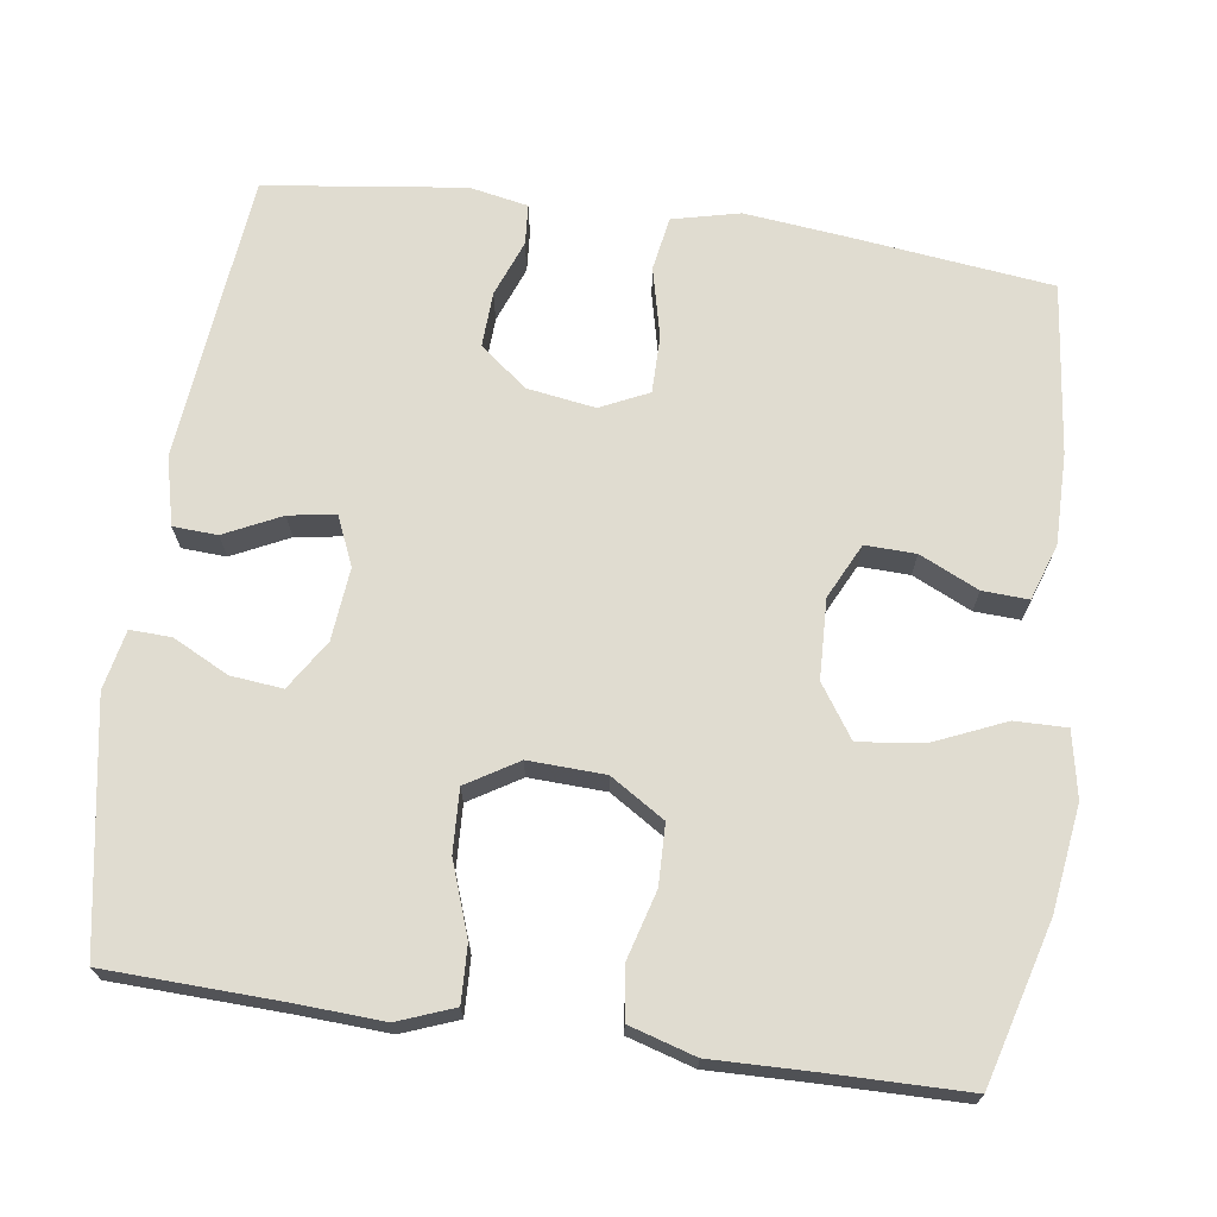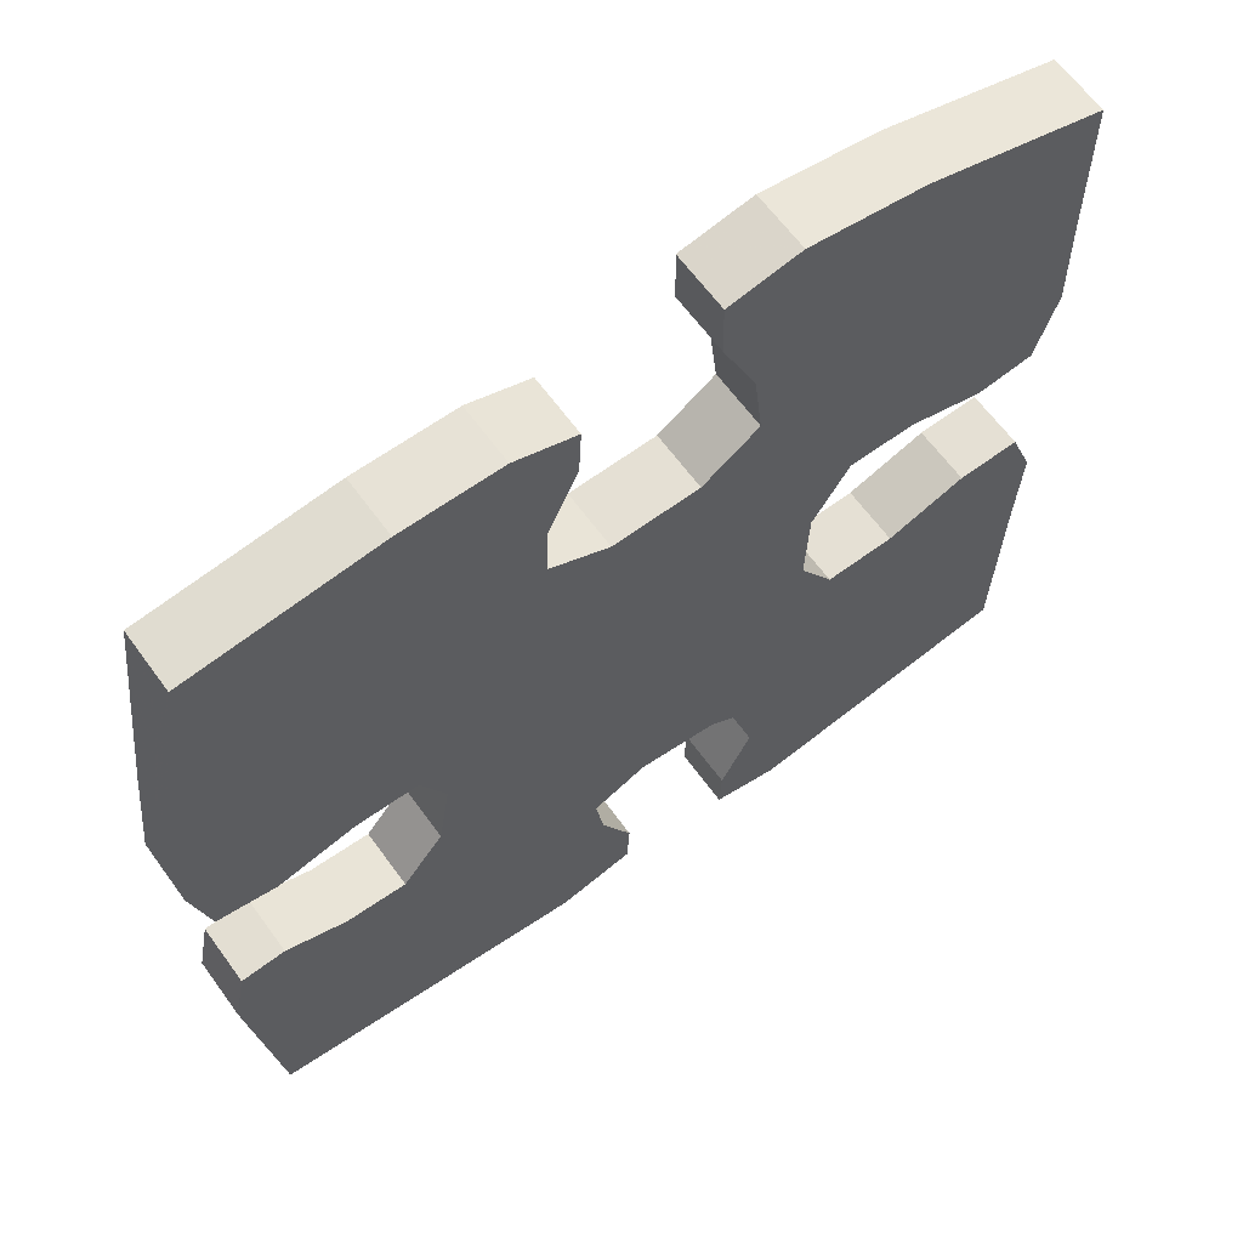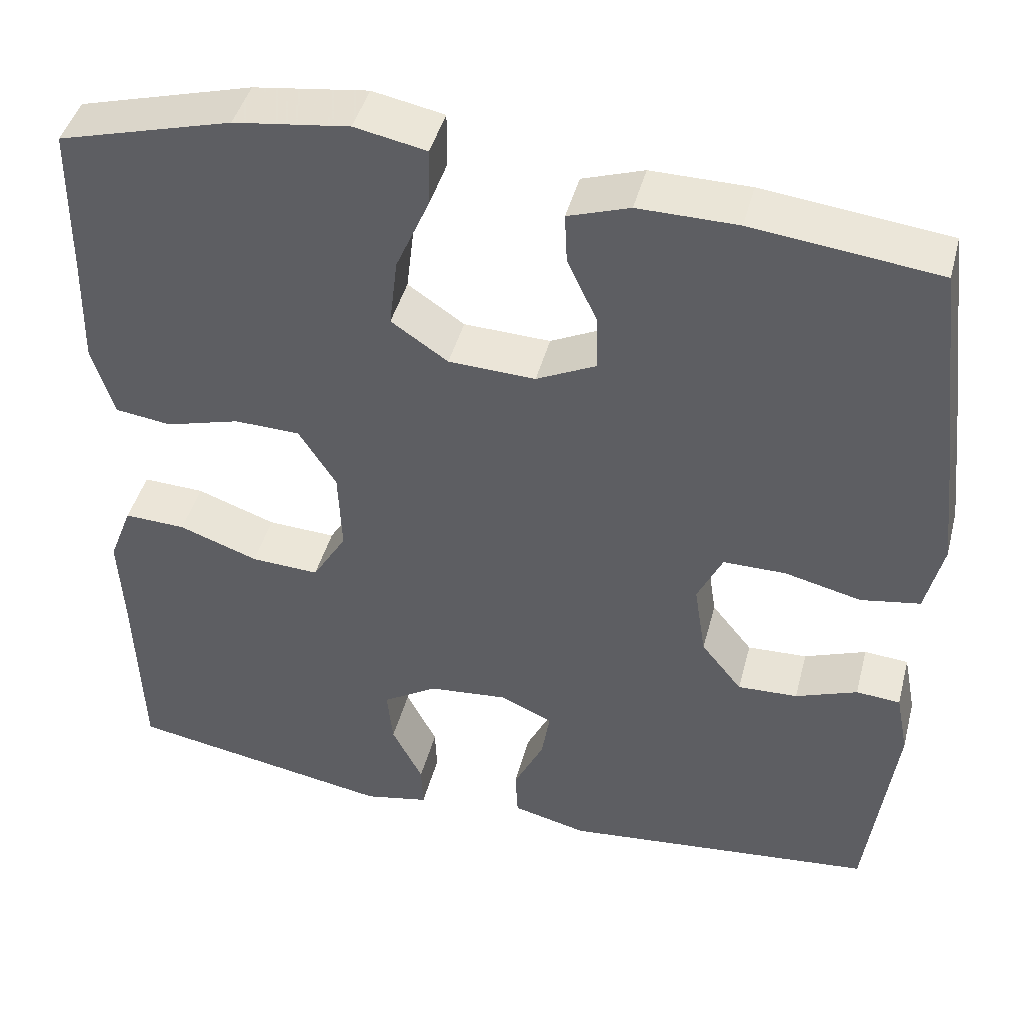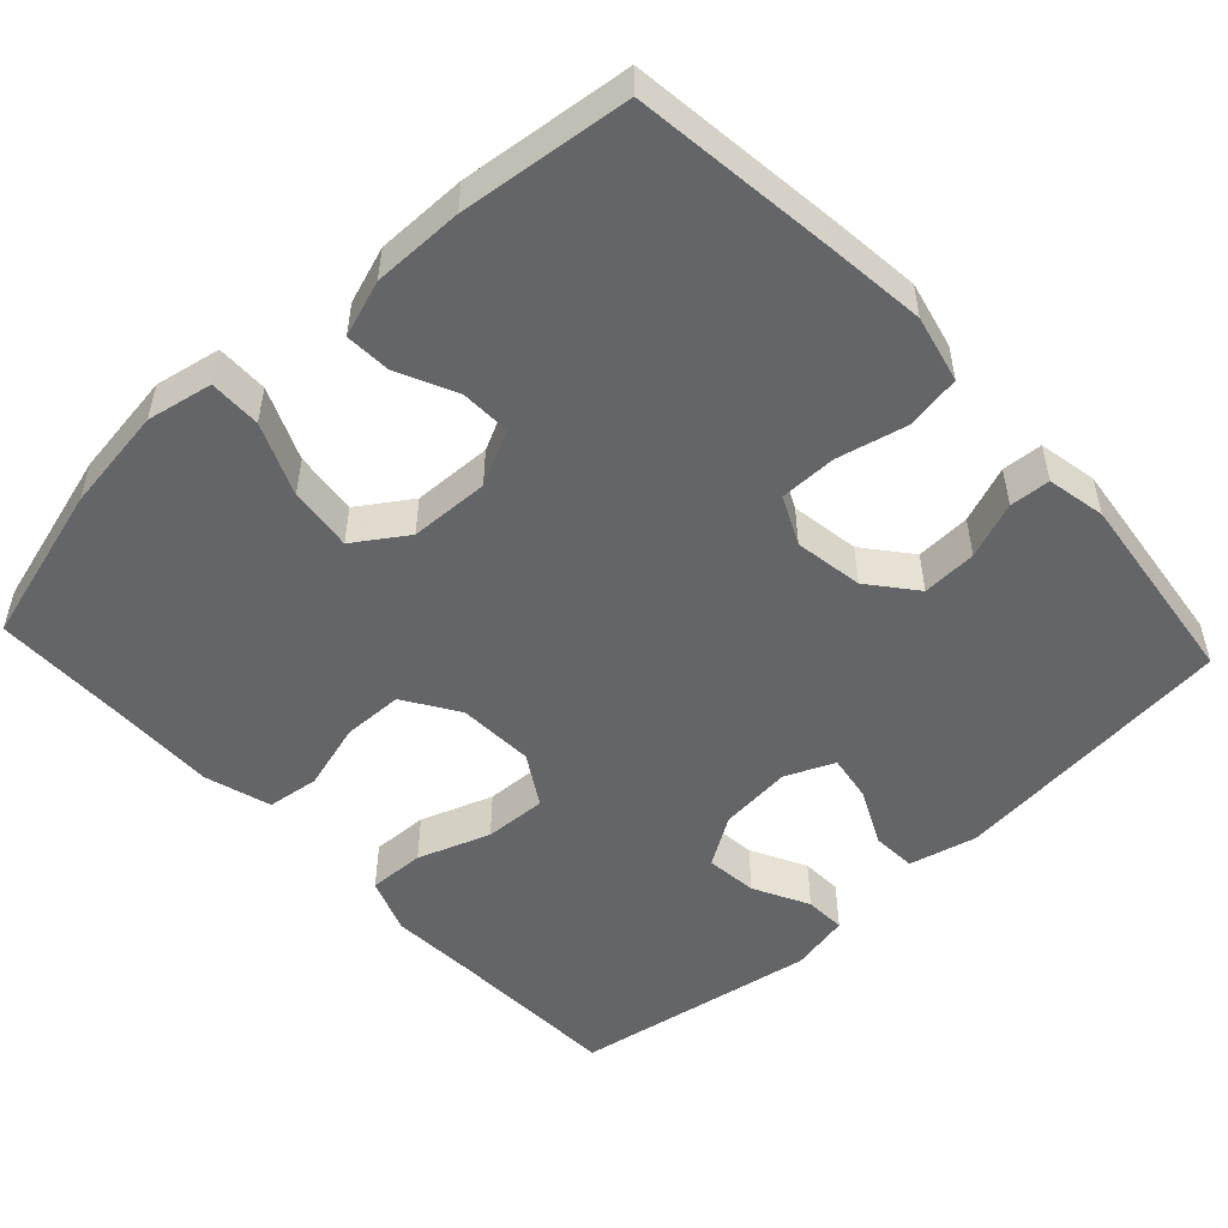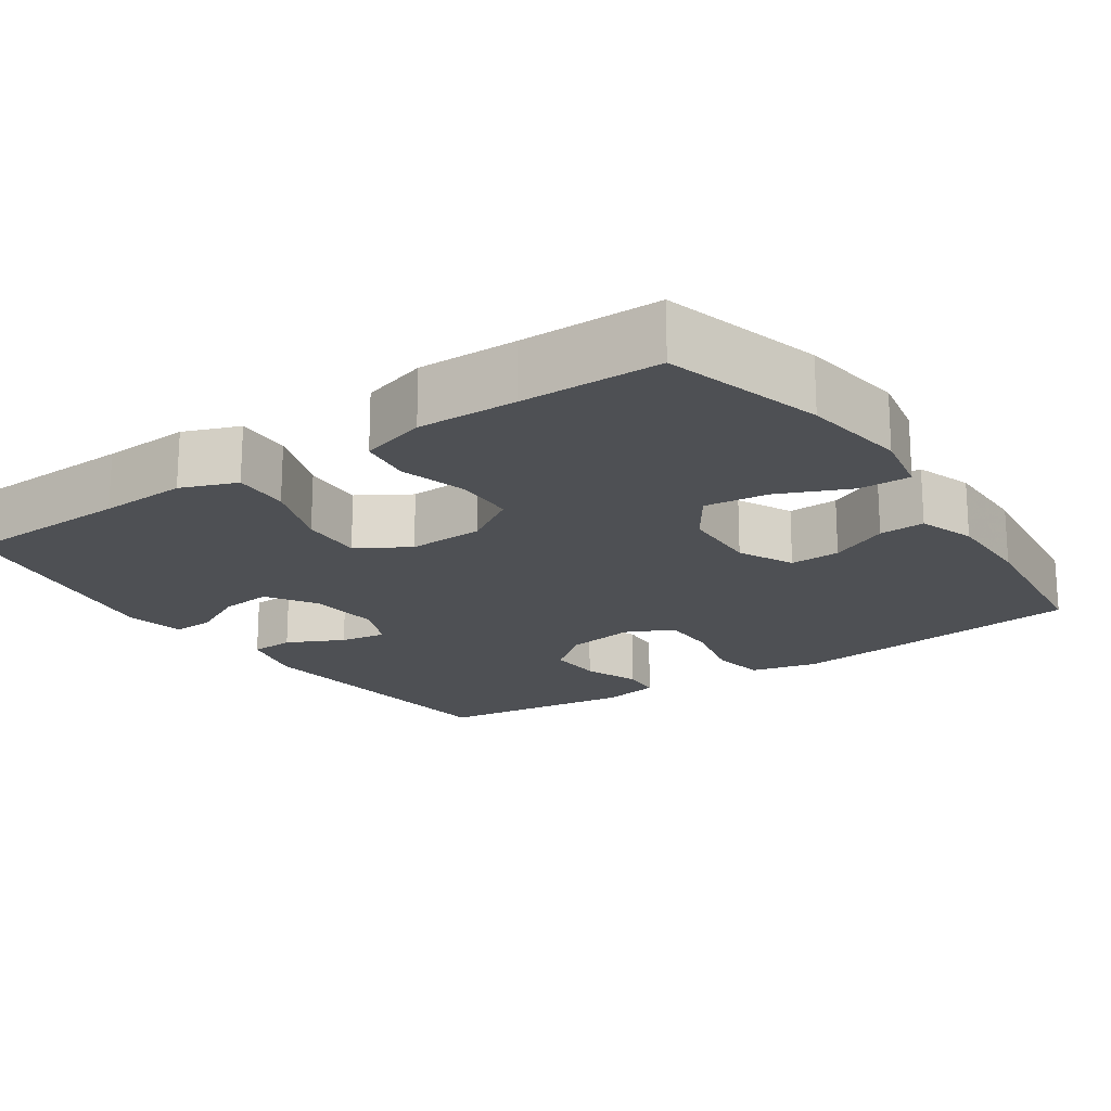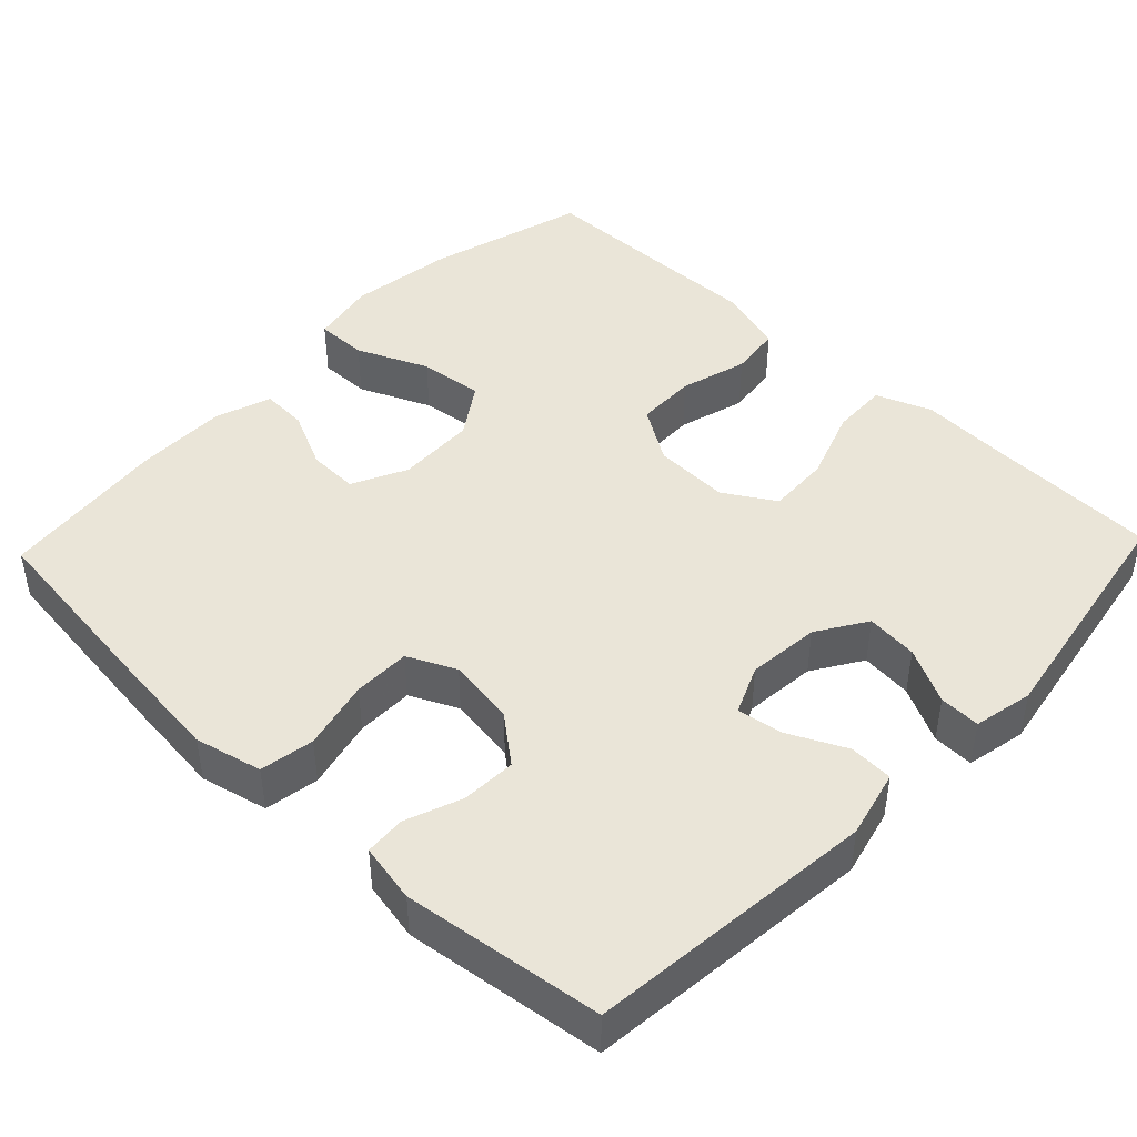
<metadata>
{"format":"obj","ext":"obj","renderer":"f3d","projection":"perspective","resolution":1024,"background":"white","views":[{"elev":69.7,"azim":-81.9,"up":"+Y"},{"elev":63.2,"azim":144.1,"up":"+Z"},{"elev":43.9,"azim":14.5,"up":"+Z"},{"elev":-51.5,"azim":43.0,"up":"+Y"},{"elev":-18.9,"azim":-55.6,"up":"+Y"},{"elev":44.6,"azim":133.7,"up":"+Y"}]}
</metadata>
<code>
v -0.5 0.07 -0.5
v -0.508 0.07 -0.272
v -0.514 0.07 -0.157
v -0.486 0.07 -0.084
v -0.412 0.07 -0.087
v -0.317 0.07 -0.121
v -0.235 0.07 -0.125
v -0.194 0.07 -0.058
v -0.198 0.07 0.042
v -0.243 0.07 0.113
v -0.322 0.07 0.115
v -0.411 0.07 0.09
v -0.479 0.07 0.099
v -0.505 0.07 0.186
v -0.502 0.07 0.317
v -0.5 0.07 0.5
v -0.291 0.07 0.558
v -0.153 0.07 0.577
v -0.067 0.07 0.56
v -0.068 0.07 0.492
v -0.109 0.07 0.398
v -0.119 0.07 0.314
v -0.051 0.07 0.268
v 0.053 0.07 0.264
v 0.125 0.07 0.299
v 0.123 0.07 0.365
v 0.087 0.07 0.442
v 0.084 0.07 0.502
v 0.158 0.07 0.527
v 0.277 0.07 0.526
v 0.5 0.07 0.5
v 0.532 0.07 0.233
v 0.546 0.07 0.103
v 0.525 0.07 0.015
v 0.454 0.07 0.003
v 0.362 0.07 0.025
v 0.287 0.07 0.025
v 0.257 0.07 -0.038
v 0.271 0.07 -0.128
v 0.32 0.07 -0.189
v 0.392 0.07 -0.186
v 0.466 0.07 -0.158
v 0.519 0.07 -0.162
v 0.534 0.07 -0.239
v 0.5 0.07 -0.5
v 0.122 0.07 -0.538
v 0.033 0.07 -0.516
v 0.03 0.07 -0.458
v 0.066 0.07 -0.384
v 0.076 0.07 -0.323
v 0.012 0.07 -0.295
v -0.083 0.07 -0.304
v -0.148 0.07 -0.345
v -0.141 0.07 -0.413
v -0.104 0.07 -0.486
v -0.102 0.07 -0.54
v -0.18 0.07 -0.556
v -0.5 0 -0.5
v -0.508 0 -0.272
v -0.514 0 -0.157
v -0.486 0 -0.084
v -0.412 0 -0.087
v -0.317 0 -0.121
v -0.235 0 -0.125
v -0.194 0 -0.058
v -0.198 0 0.042
v -0.243 0 0.113
v -0.322 0 0.115
v -0.411 0 0.09
v -0.479 0 0.099
v -0.505 0 0.186
v -0.502 0 0.317
v -0.5 0 0.5
v -0.291 0 0.558
v -0.153 0 0.577
v -0.067 0 0.56
v -0.068 0 0.492
v -0.109 0 0.398
v -0.119 0 0.314
v -0.051 0 0.268
v 0.053 0 0.264
v 0.125 0 0.299
v 0.123 0 0.365
v 0.087 0 0.442
v 0.084 0 0.502
v 0.158 0 0.527
v 0.277 0 0.526
v 0.5 0 0.5
v 0.532 0 0.233
v 0.546 0 0.103
v 0.525 0 0.015
v 0.454 0 0.003
v 0.362 0 0.025
v 0.287 0 0.025
v 0.257 0 -0.038
v 0.271 0 -0.128
v 0.32 0 -0.189
v 0.392 0 -0.186
v 0.466 0 -0.158
v 0.519 0 -0.162
v 0.534 0 -0.239
v 0.5 0 -0.5
v 0.122 0 -0.538
v 0.033 0 -0.516
v 0.03 0 -0.458
v 0.066 0 -0.384
v 0.076 0 -0.323
v 0.012 0 -0.295
v -0.083 0 -0.304
v -0.148 0 -0.345
v -0.141 0 -0.413
v -0.104 0 -0.486
v -0.102 0 -0.54
v -0.18 0 -0.556
f 54 55 56 57
f 53 54 57 1
f 52 53 1 2
f 51 52 2 3
f 46 47 48 49
f 46 49 50
f 45 46 50
f 44 45 50 51
f 41 42 43 44
f 40 41 44 51
f 33 34 35 36
f 33 36 37
f 32 33 37
f 31 32 37
f 30 31 37 38
f 26 27 28 29
f 25 26 29 30
f 18 19 20 21
f 18 21 22
f 15 16 17 18
f 15 18 22
f 14 15 22 23
f 11 12 13 14
f 10 11 14 23
f 3 4 5 6
f 3 6 7
f 39 40 51 3
f 25 30 38
f 24 25 38 39
f 9 10 23 24
f 8 9 24 39
f 7 8 39
f 3 7 39
f 114 113 112 111
f 58 114 111 110
f 59 58 110 109
f 60 59 109 108
f 106 105 104 103
f 107 106 103
f 107 103 102
f 108 107 102 101
f 101 100 99 98
f 108 101 98 97
f 93 92 91 90
f 94 93 90
f 94 90 89
f 94 89 88
f 95 94 88 87
f 86 85 84 83
f 87 86 83 82
f 78 77 76 75
f 79 78 75
f 75 74 73 72
f 79 75 72
f 80 79 72 71
f 71 70 69 68
f 80 71 68 67
f 63 62 61 60
f 64 63 60
f 60 108 97 96
f 95 87 82
f 96 95 82 81
f 81 80 67 66
f 96 81 66 65
f 96 65 64
f 96 64 60
f 1 58 59 2
f 2 59 60 3
f 3 60 61 4
f 4 61 62 5
f 5 62 63 6
f 6 63 64 7
f 7 64 65 8
f 8 65 66 9
f 9 66 67 10
f 10 67 68 11
f 11 68 69 12
f 12 69 70 13
f 13 70 71 14
f 14 71 72 15
f 15 72 73 16
f 16 73 74 17
f 17 74 75 18
f 18 75 76 19
f 19 76 77 20
f 20 77 78 21
f 21 78 79 22
f 22 79 80 23
f 23 80 81 24
f 24 81 82 25
f 25 82 83 26
f 26 83 84 27
f 27 84 85 28
f 28 85 86 29
f 29 86 87 30
f 30 87 88 31
f 31 88 89 32
f 32 89 90 33
f 33 90 91 34
f 34 91 92 35
f 35 92 93 36
f 36 93 94 37
f 37 94 95 38
f 38 95 96 39
f 39 96 97 40
f 40 97 98 41
f 41 98 99 42
f 42 99 100 43
f 43 100 101 44
f 44 101 102 45
f 45 102 103 46
f 46 103 104 47
f 47 104 105 48
f 48 105 106 49
f 49 106 107 50
f 50 107 108 51
f 51 108 109 52
f 52 109 110 53
f 53 110 111 54
f 54 111 112 55
f 55 112 113 56
f 56 113 114 57
f 57 114 58 1

</code>
